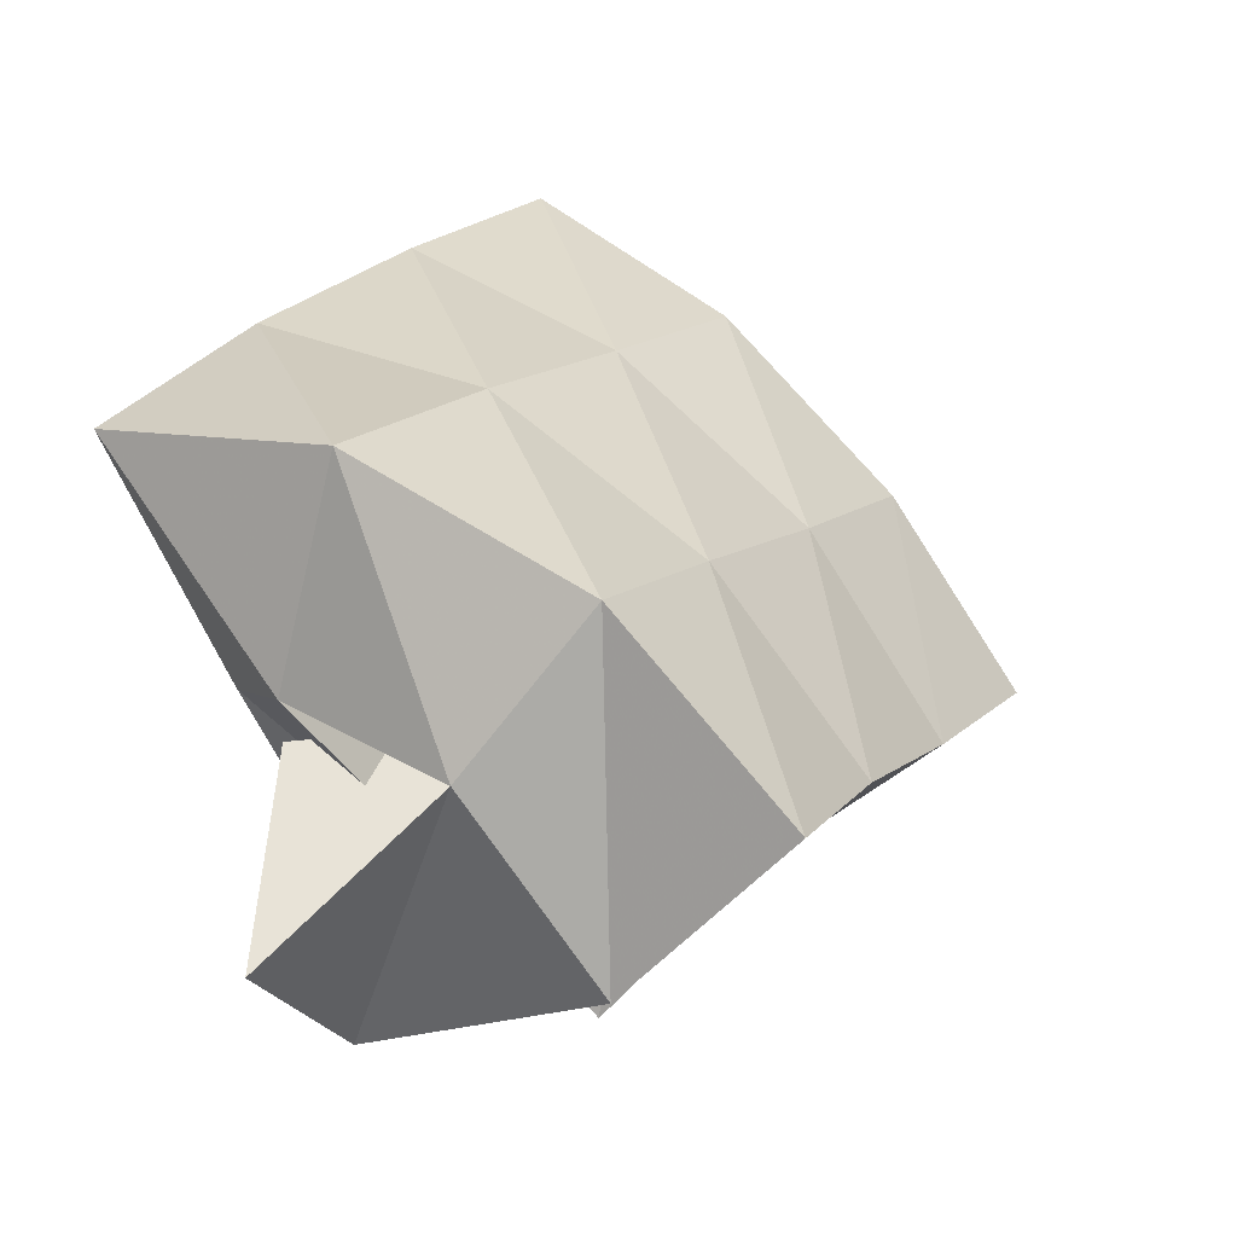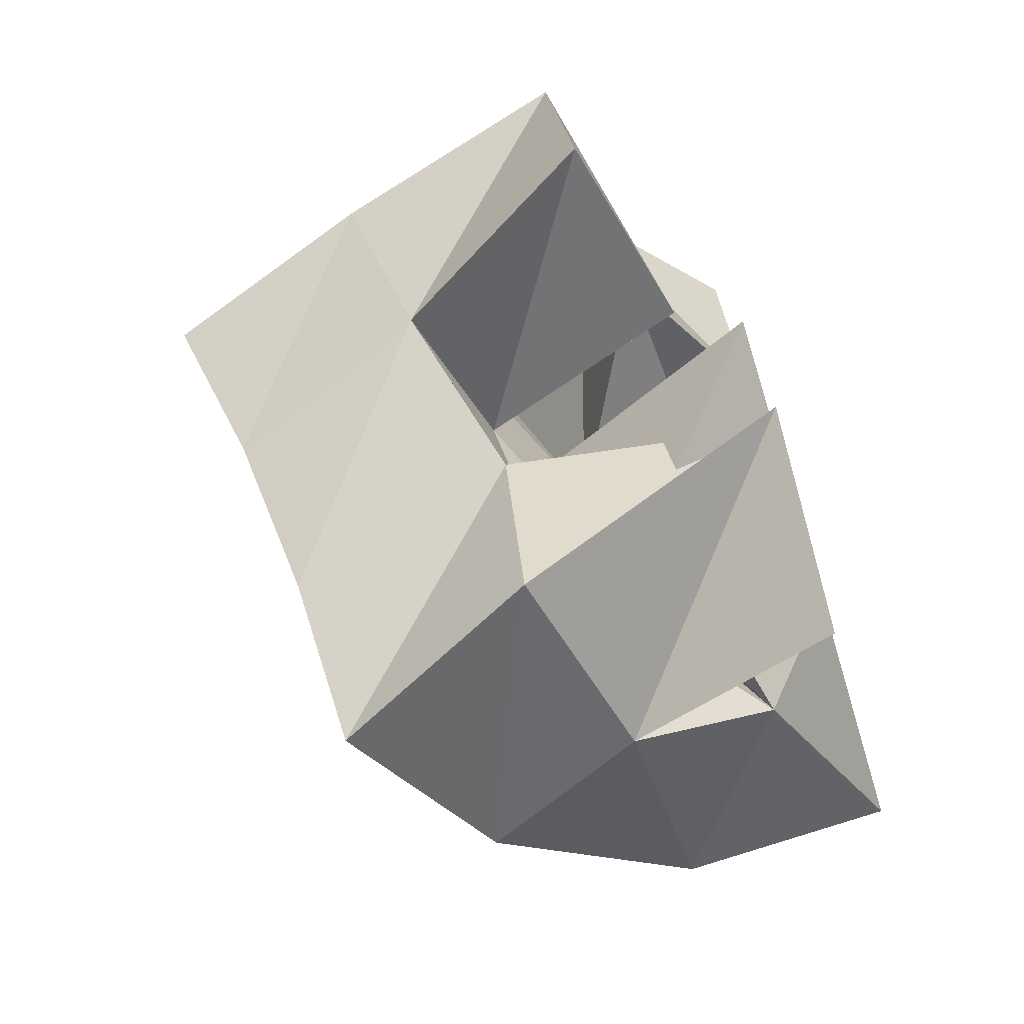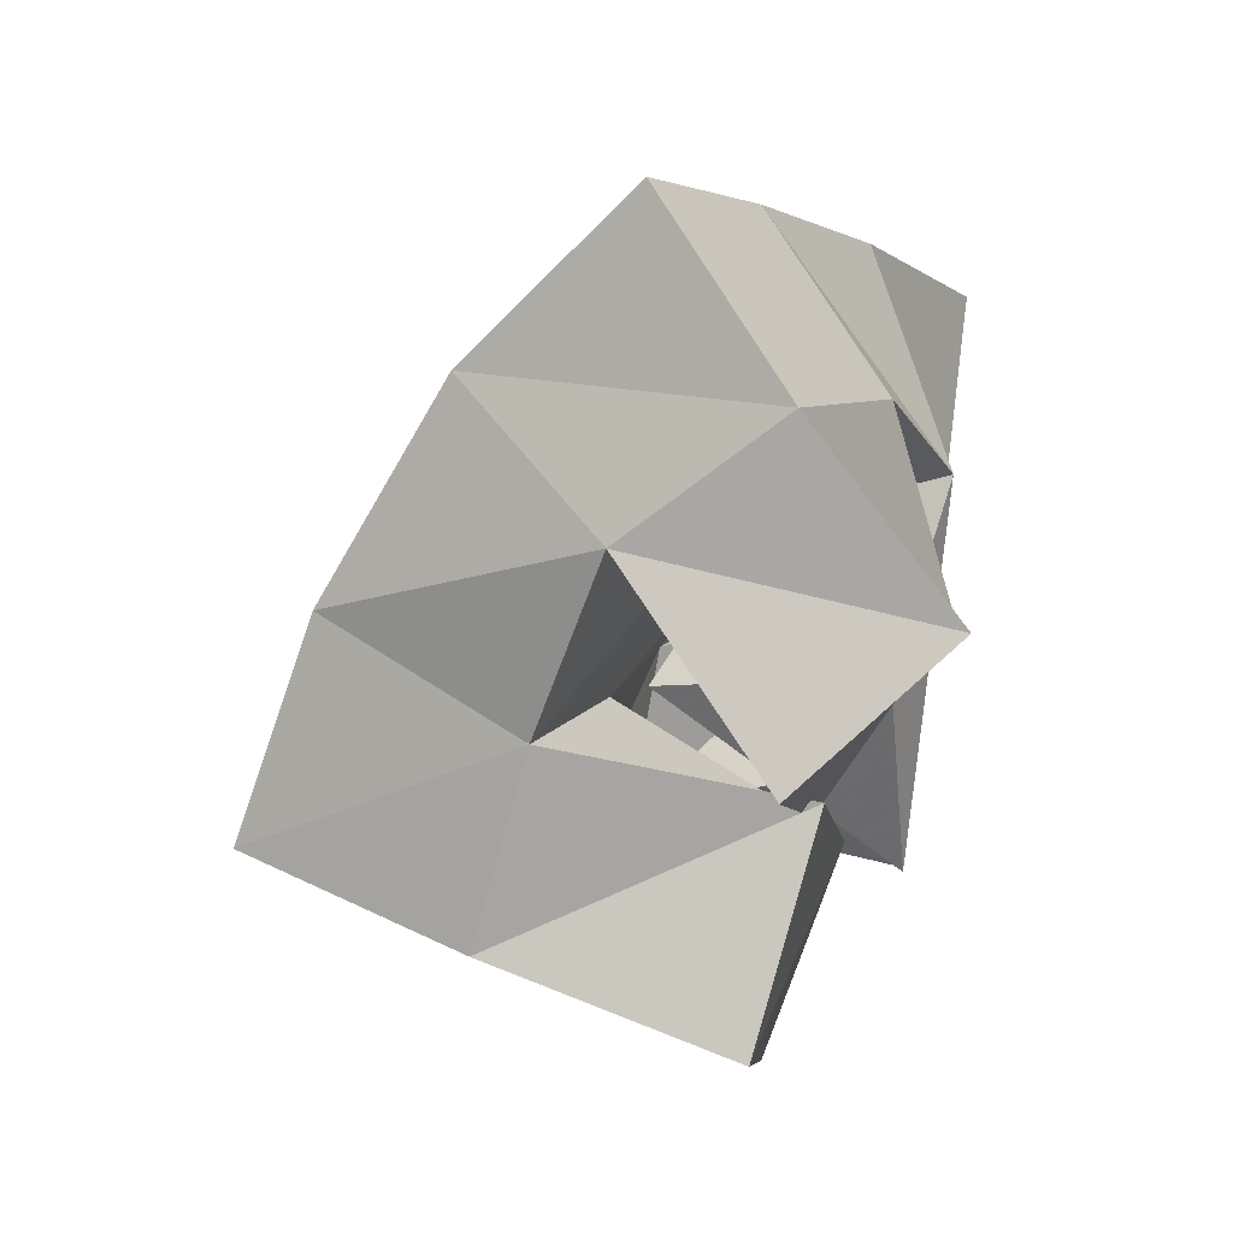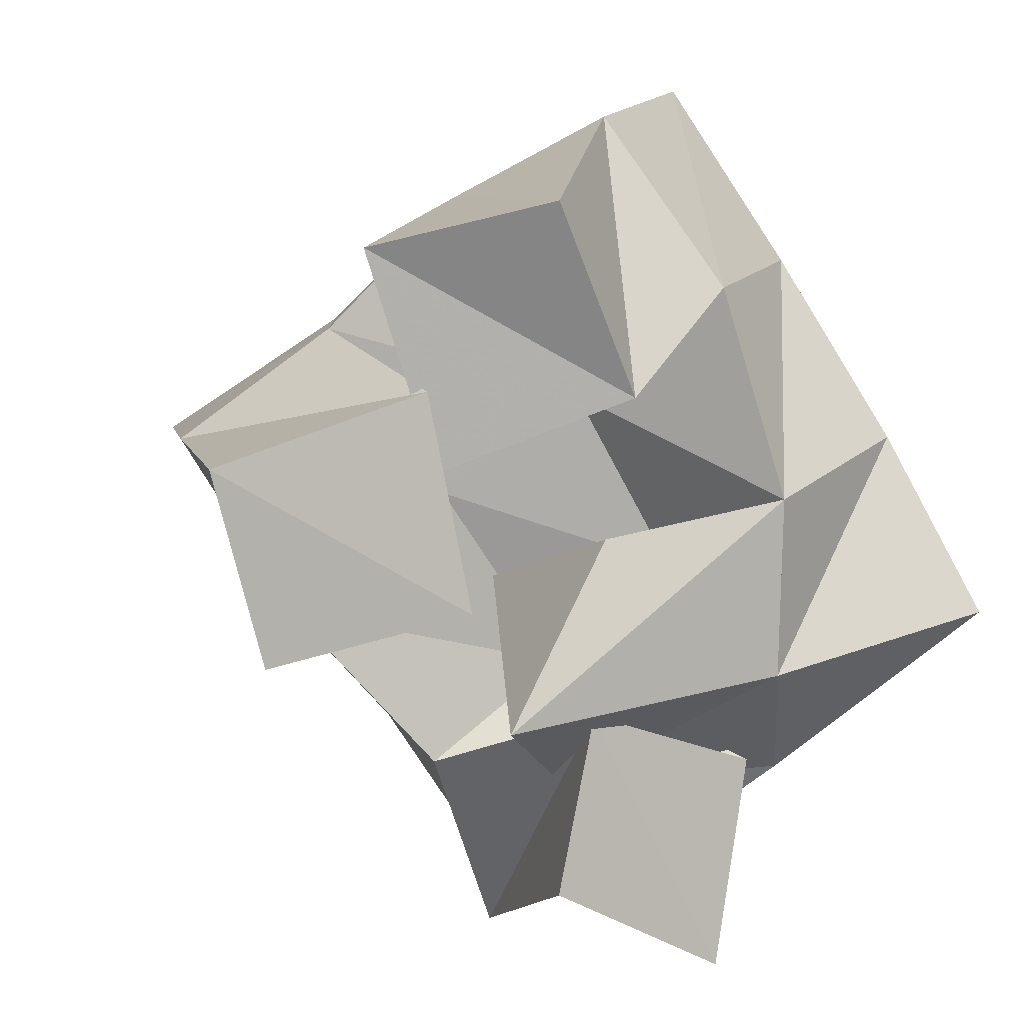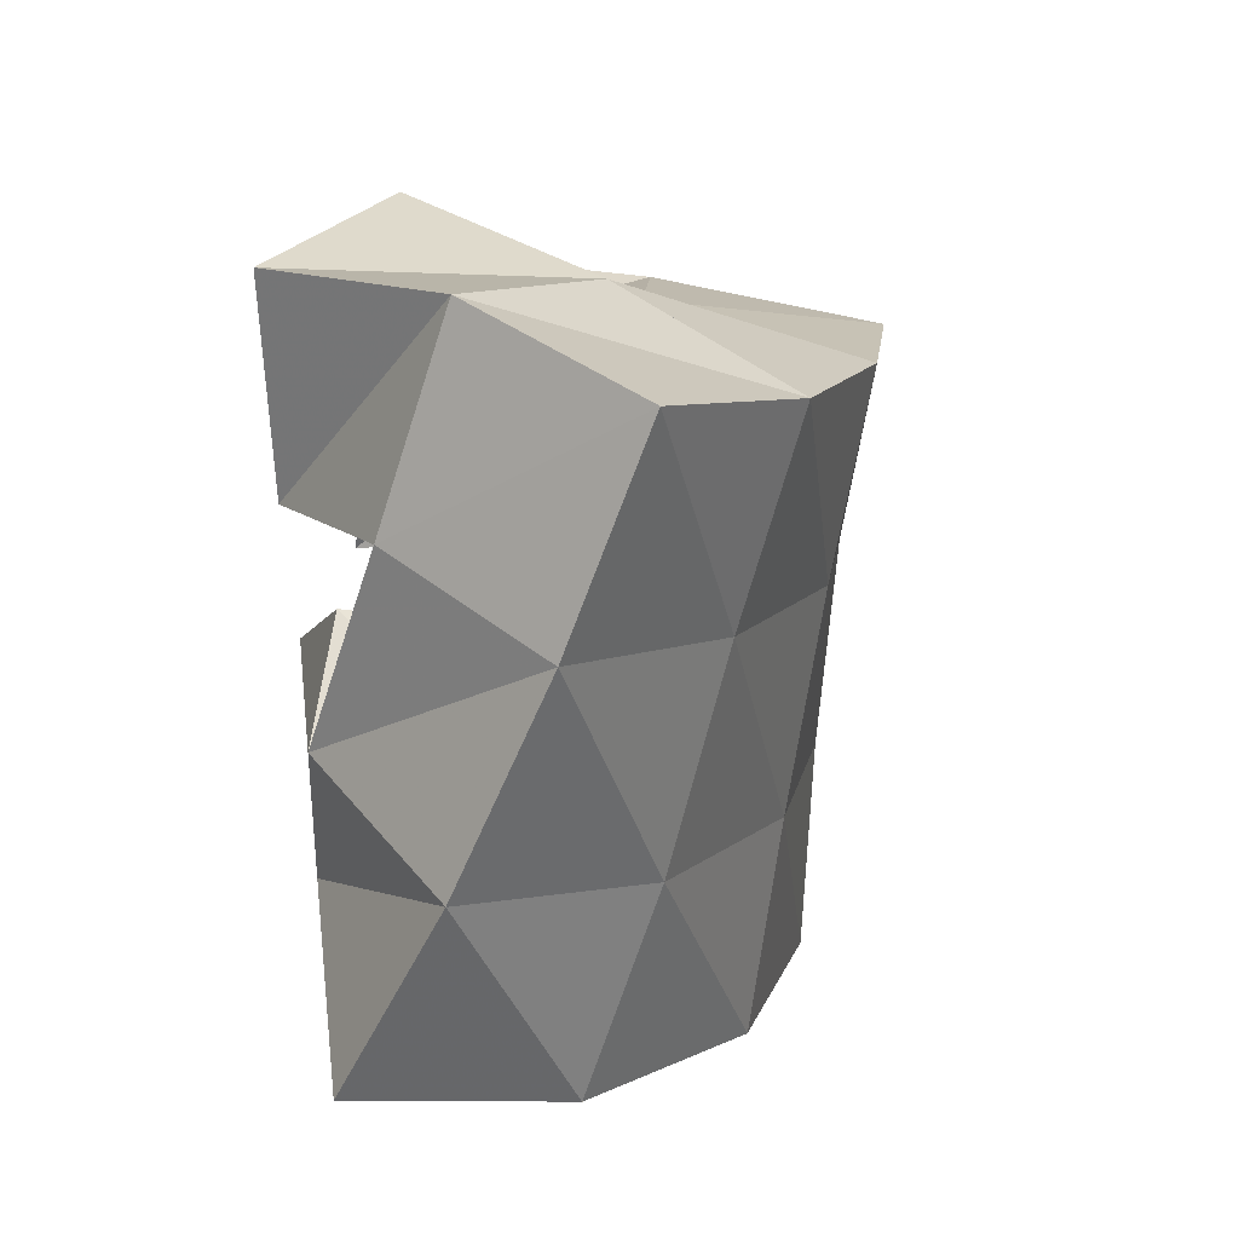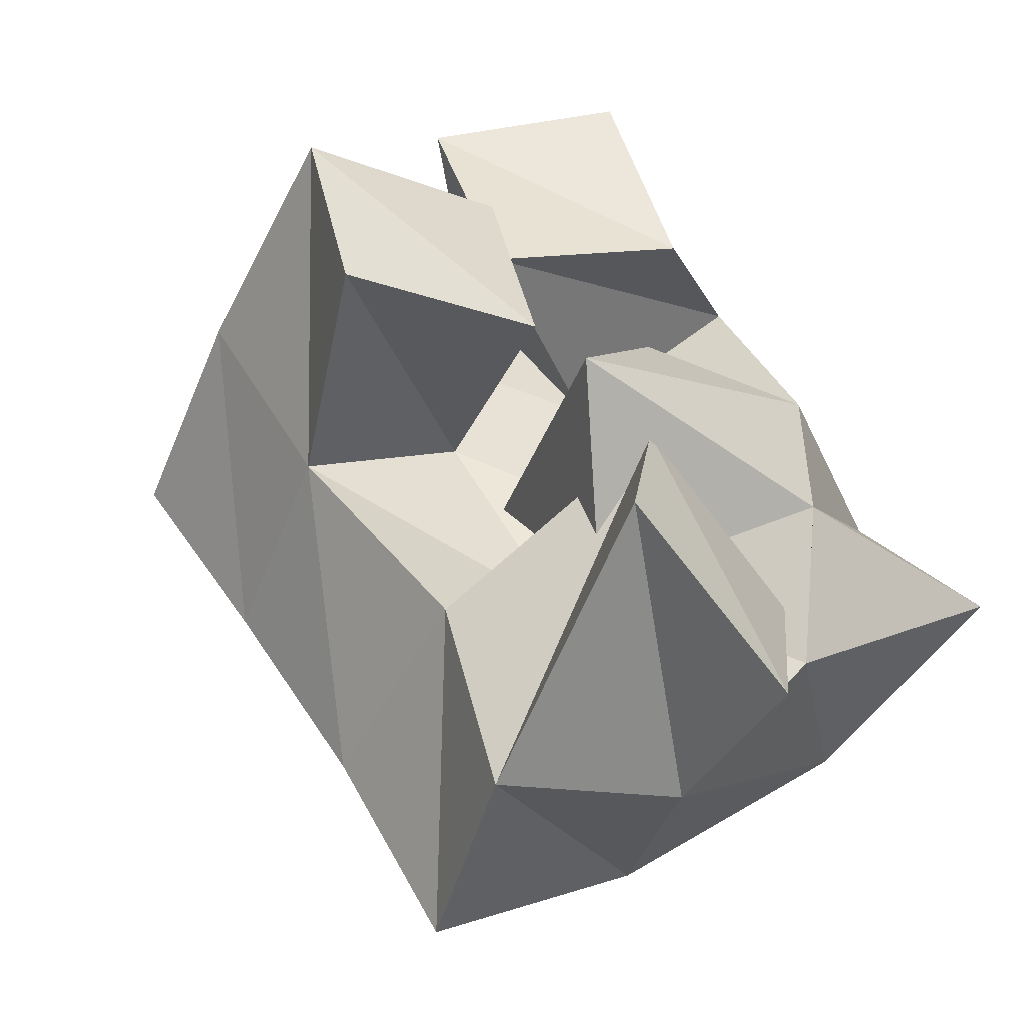
<metadata>
{"format":"obj","ext":"obj","renderer":"f3d","projection":"perspective","resolution":1024,"background":"white","views":[{"elev":-54.1,"azim":113.5,"up":"+Z"},{"elev":-75.7,"azim":-72.8,"up":"+Z"},{"elev":69.8,"azim":-82.2,"up":"+Z"},{"elev":10.8,"azim":-28.3,"up":"+Z"},{"elev":47.3,"azim":82.6,"up":"+Z"},{"elev":-49.9,"azim":-40.8,"up":"+Z"}]}
</metadata>
<code>
v 0.6665 0.1 0.06082
v 0.681 0.1619 0.03254
v 0.7114 0.1024 0.03488
v 0.7271 0.1506 0.04899
v 0.6793 0.1064 0.1002
v 0.6651 0.1612 0.07685
v 0.7265 0.1131 0.08135
v 0.6986 0.159 0.09924
v 0.6467 0.1224 0.1575
v 0.6994 0.1502 0.1685
v 0.6857 0.1 0.175
v 0.7206 0.1178 0.1967
v 0.6329 0.1302 0.2086
v 0.6745 0.1674 0.2167
v 0.666 0.1 0.2197
v 0.6981 0.1359 0.2365
v 0.6056 0.1259 0.1159
v 0.6331 0.1752 0.116
v 0.6518 0.1143 0.1257
v 0.6705 0.1663 0.1439
v 0.5947 0.1291 0.1617
v 0.6091 0.1852 0.1596
v 0.644 0.1211 0.1766
v 0.6454 0.1781 0.185
v 0.6856 0.1318 0.07568
v 0.7391 0.1191 0.07637
v 0.6539 0.1 0.1007
v 0.726 0.1 0.1055
v 0.6809 0.1595 0.1232
v 0.7207 0.1409 0.1253
v 0.6837 0.1093 0.1411
v 0.7278 0.1013 0.1479
v 0.7031 0.2087 0.03318
v 0.7457 0.1884 0.06139
v 0.6777 0.2147 0.07433
v 0.7196 0.1992 0.1019
v 0.6505 0.2231 0.1133
v 0.6921 0.2114 0.1431
v 0.6255 0.2353 0.1544
v 0.6675 0.2239 0.1819
v 0.7777 0.1488 0.09088
v 0.7558 0.1681 0.1312
v 0.7309 0.1846 0.1731
v 0.708 0.2015 0.2122
v 0.7867 0.1002 0.1143
v 0.7751 0.1245 0.156
v 0.7578 0.148 0.1995
v 0.7378 0.1687 0.2416
f 1 2 4
f 3 1 4
f 2 6 8
f 4 2 8
f 6 5 7
f 8 6 7
f 5 1 3
f 7 5 3
f 8 7 3
f 4 8 3
f 2 1 5
f 6 2 5
f 9 10 12
f 11 9 12
f 10 14 16
f 12 10 16
f 14 13 15
f 16 14 15
f 13 9 11
f 15 13 11
f 16 15 11
f 12 16 11
f 10 9 13
f 14 10 13
f 17 18 20
f 19 17 20
f 18 22 24
f 20 18 24
f 22 21 23
f 24 22 23
f 21 17 19
f 23 21 19
f 24 23 19
f 20 24 19
f 18 17 21
f 22 18 21
f 25 26 28
f 27 25 28
f 26 30 32
f 28 26 32
f 30 29 31
f 32 30 31
f 29 25 27
f 31 29 27
f 32 31 27
f 28 32 27
f 26 25 29
f 30 26 29
f 2 33 34
f 4 2 34
f 33 35 36
f 34 33 36
f 35 6 8
f 36 35 8
f 6 2 4
f 8 6 4
f 36 8 4
f 34 36 4
f 33 2 6
f 35 33 6
f 6 35 36
f 8 6 36
f 35 37 38
f 36 35 38
f 37 18 20
f 38 37 20
f 18 6 8
f 20 18 8
f 38 20 8
f 36 38 8
f 35 6 18
f 37 35 18
f 18 37 38
f 20 18 38
f 37 39 40
f 38 37 40
f 39 22 24
f 40 39 24
f 22 18 20
f 24 22 20
f 40 24 20
f 38 40 20
f 37 18 22
f 39 37 22
f 4 34 41
f 26 4 41
f 34 36 42
f 41 34 42
f 36 8 30
f 42 36 30
f 8 4 26
f 30 8 26
f 42 30 26
f 41 42 26
f 34 4 8
f 36 34 8
f 8 36 42
f 30 8 42
f 36 38 43
f 42 36 43
f 38 20 10
f 43 38 10
f 20 8 30
f 10 20 30
f 43 10 30
f 42 43 30
f 36 8 20
f 38 36 20
f 20 38 43
f 10 20 43
f 38 40 44
f 43 38 44
f 40 24 14
f 44 40 14
f 24 20 10
f 14 24 10
f 44 14 10
f 43 44 10
f 38 20 24
f 40 38 24
f 26 41 45
f 28 26 45
f 41 42 46
f 45 41 46
f 42 30 32
f 46 42 32
f 30 26 28
f 32 30 28
f 46 32 28
f 45 46 28
f 41 26 30
f 42 41 30
f 30 42 46
f 32 30 46
f 42 43 47
f 46 42 47
f 43 10 12
f 47 43 12
f 10 30 32
f 12 10 32
f 47 12 32
f 46 47 32
f 42 30 10
f 43 42 10
f 10 43 47
f 12 10 47
f 43 44 48
f 47 43 48
f 44 14 16
f 48 44 16
f 14 10 12
f 16 14 12
f 48 16 12
f 47 48 12
f 43 10 14
f 44 43 14

</code>
